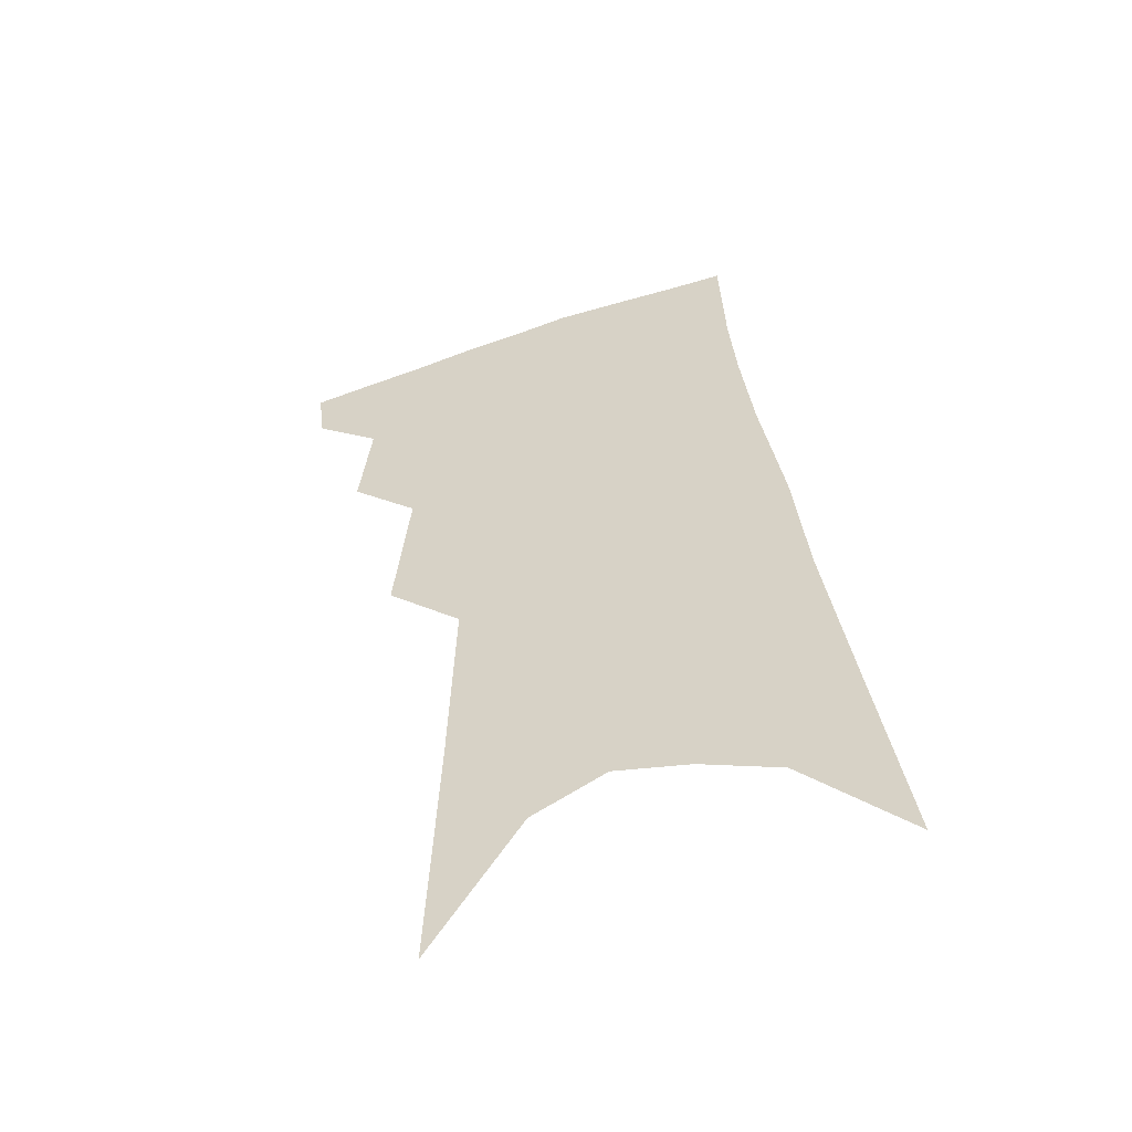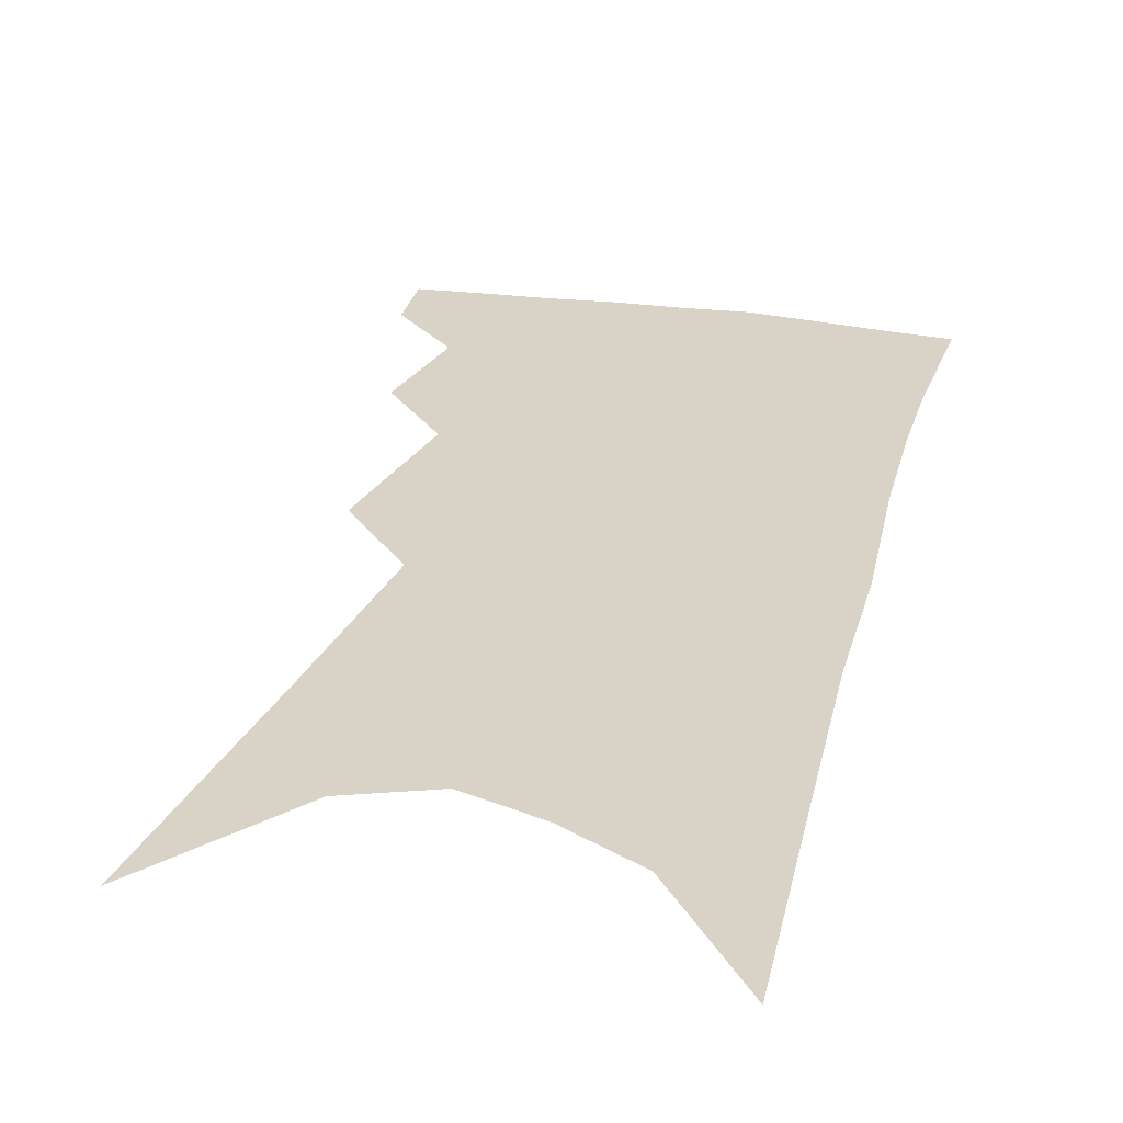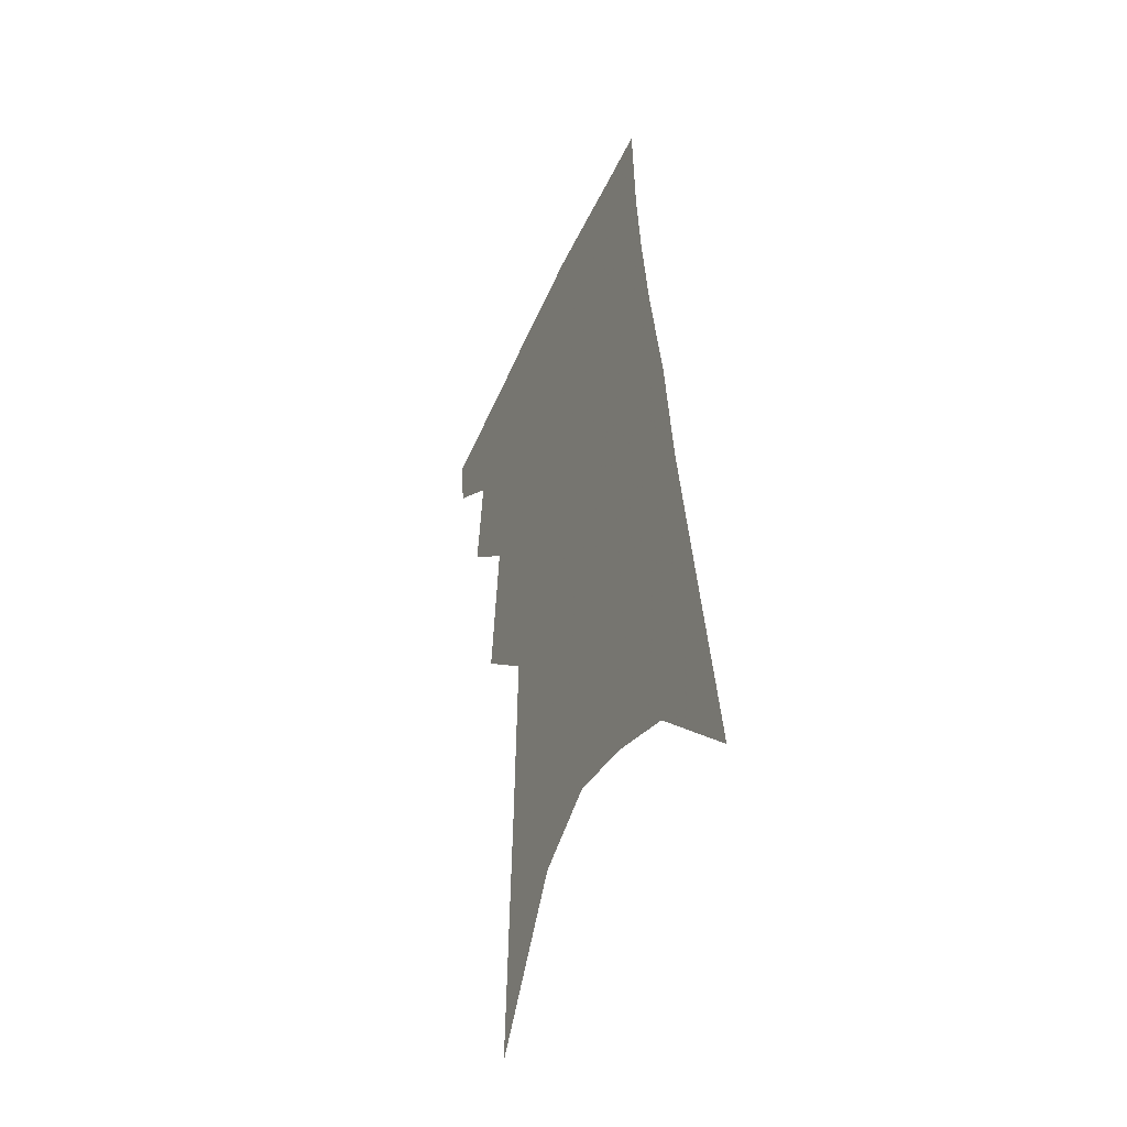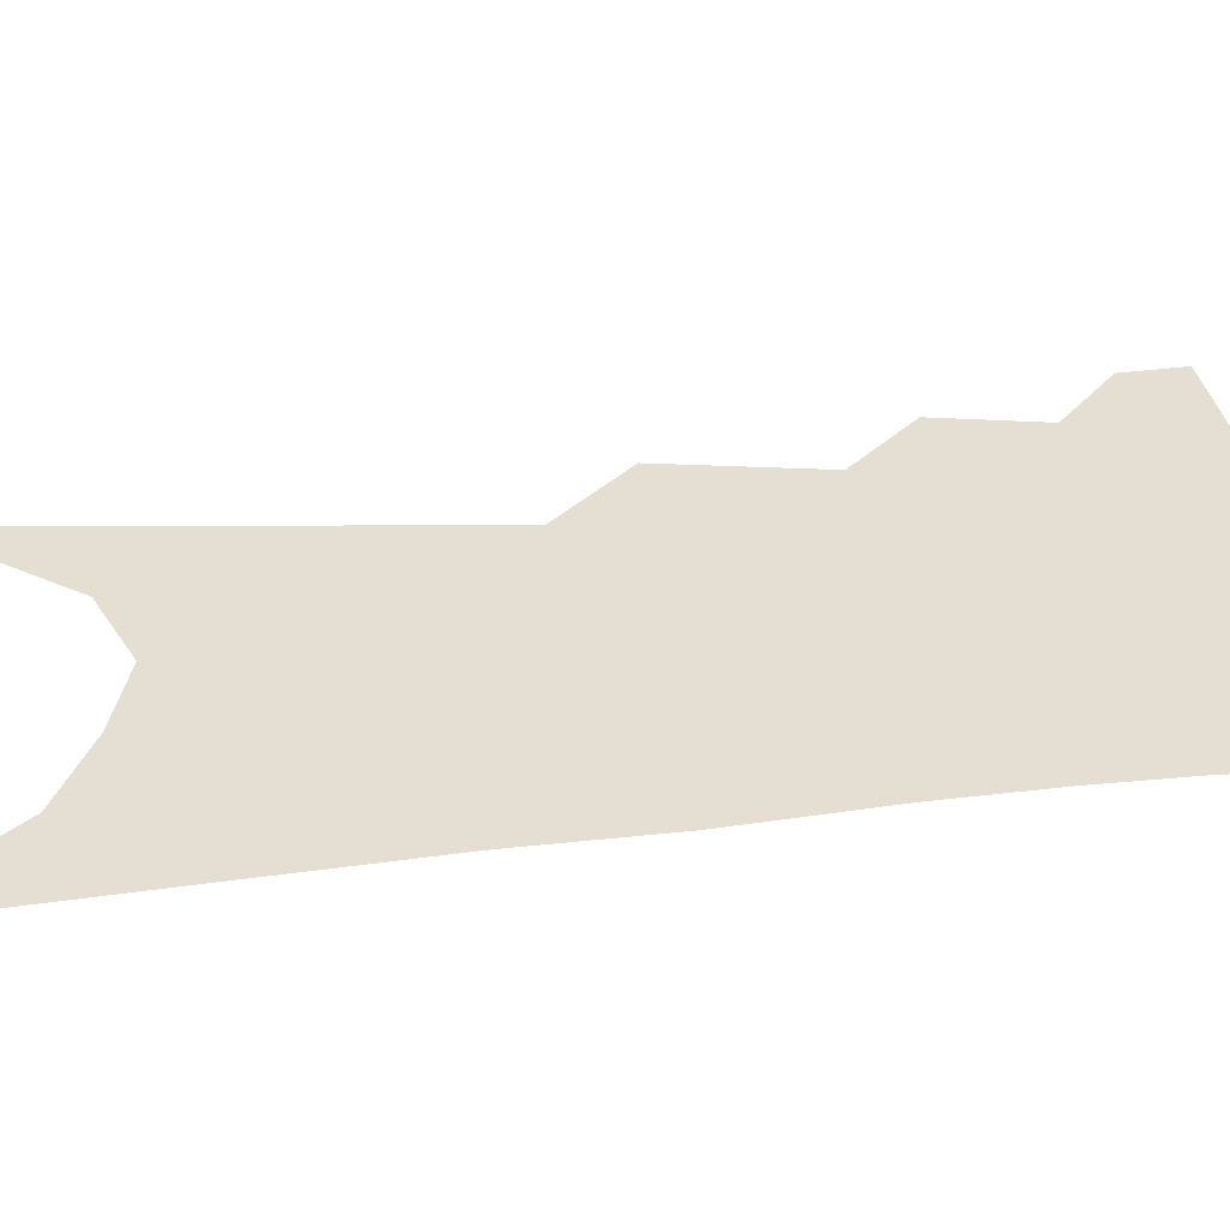
<metadata>
{"format":"obj","ext":"obj","renderer":"f3d","projection":"perspective","resolution":1024,"background":"white","views":[{"elev":-54.7,"azim":16.8,"up":"+Y"},{"elev":28.0,"azim":19.7,"up":"+Z"},{"elev":-46.4,"azim":65.7,"up":"+Y"},{"elev":36.9,"azim":87.8,"up":"+Z"}]}
</metadata>
<code>
v 510.3 341.9 0
v 508.2 358.8 0
v 525.6 298.3 0
v 528.9 327.2 0
v 527.2 344.8 0
v 524.4 361.6 0
v 540.4 238.6 0
v 544.6 280.8 0
v 546.4 309.5 0
v 546.1 330.5 0
v 543.9 347.4 0
v 541.1 364.1 0
v 557 90.12 0
v 559.9 163.3 0
v 561.6 219.1 0
v 561.8 255 0
v 563.5 289.7 0
v 564.2 314.9 0
v 563 333.3 0
v 560.7 350 0
v 557.5 367.4 0
v 582.5 130.4 0
v 581.6 186.9 0
v 580.8 230.4 0
v 580.6 265.6 0
v 580.8 294.9 0
v 580.9 318.5 0
v 579.9 335.7 0
v 578.2 352.1 0
v 574.6 369.7 0
v 603.3 140.6 0
v 600.7 188.5 0
v 598.7 236.7 0
v 597.8 270.6 0
v 597.3 297.8 0
v 596.8 319.7 0
v 596.3 337.7 0
v 594.9 354.1 0
v 591.1 372.7 0
v 624.6 136.1 0
v 619.7 192.1 0
v 616.4 237.4 0
v 614.7 270.4 0
v 613.4 298.5 0
v 612.7 320.7 0
v 612.3 338.7 0
v 611.9 355.5 0
v 609.1 372.9 0
v 647 127.1 0
v 640.3 183.7 0
v 635.6 229 0
v 633.2 262.8 0
v 630.6 294 0
v 628.7 319.9 0
v 628.3 339.6 0
v 628.1 356.7 0
v 627 373 0
v 676.4 95.76 0
v 667.6 156 0
v 660.3 206.8 0
v 656.5 244.2 0
v 650.2 283.9 0
v 646.8 313.5 0
v 644.7 337.9 0
v 643.9 357.3 0
v 643.3 373.5 0
v 721 391 0
f 4 5 1
f 1 5 2
f 5 6 2
f 8 9 3
f 3 9 4
f 9 10 4
f 4 10 5
f 10 11 5
f 5 11 6
f 11 12 6
f 15 16 7
f 7 16 8
f 16 17 8
f 8 17 9
f 17 18 9
f 9 18 10
f 18 19 10
f 10 19 11
f 19 20 11
f 11 20 12
f 20 21 12
f 13 22 14
f 22 23 14
f 14 23 15
f 23 24 15
f 15 24 16
f 24 25 16
f 16 25 17
f 25 26 17
f 17 26 18
f 26 27 18
f 18 27 19
f 27 28 19
f 19 28 20
f 28 29 20
f 20 29 21
f 29 30 21
f 22 31 23
f 31 32 23
f 23 32 24
f 32 33 24
f 24 33 25
f 33 34 25
f 25 34 26
f 34 35 26
f 26 35 27
f 35 36 27
f 27 36 28
f 36 37 28
f 28 37 29
f 37 38 29
f 29 38 30
f 38 39 30
f 31 40 32
f 40 41 32
f 32 41 33
f 41 42 33
f 33 42 34
f 42 43 34
f 34 43 35
f 43 44 35
f 35 44 36
f 44 45 36
f 36 45 37
f 45 46 37
f 37 46 38
f 46 47 38
f 38 47 39
f 47 48 39
f 40 49 41
f 49 50 41
f 41 50 42
f 50 51 42
f 42 51 43
f 51 52 43
f 43 52 44
f 52 53 44
f 44 53 45
f 53 54 45
f 45 54 46
f 54 55 46
f 46 55 47
f 55 56 47
f 47 56 48
f 56 57 48
f 49 58 50
f 58 59 50
f 50 59 51
f 59 60 51
f 51 60 52
f 60 61 52
f 52 61 53
f 61 62 53
f 53 62 54
f 62 63 54
f 54 63 55
f 63 64 55
f 55 64 56
f 64 65 56
f 56 65 57
f 65 66 57

</code>
